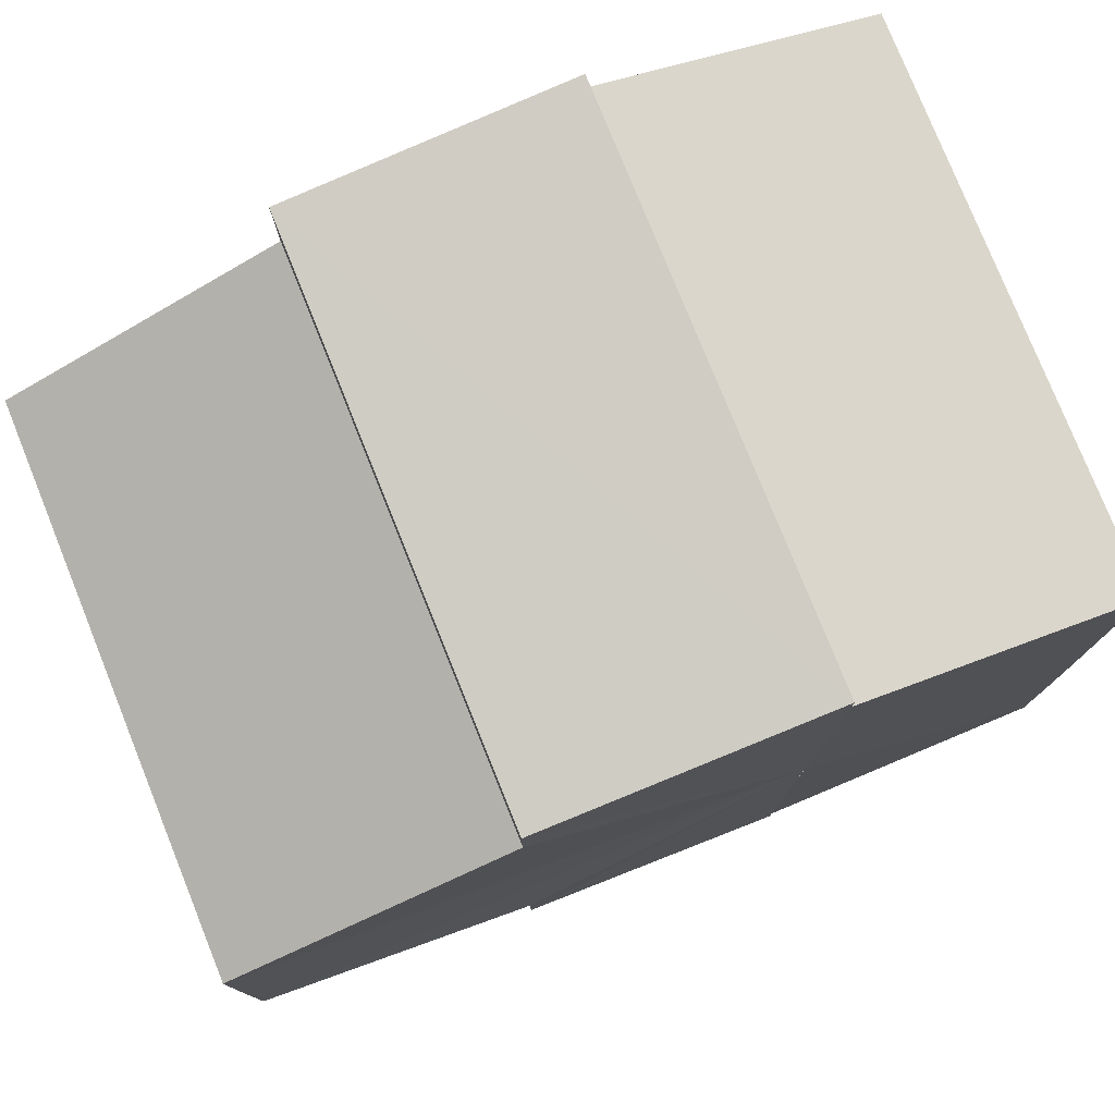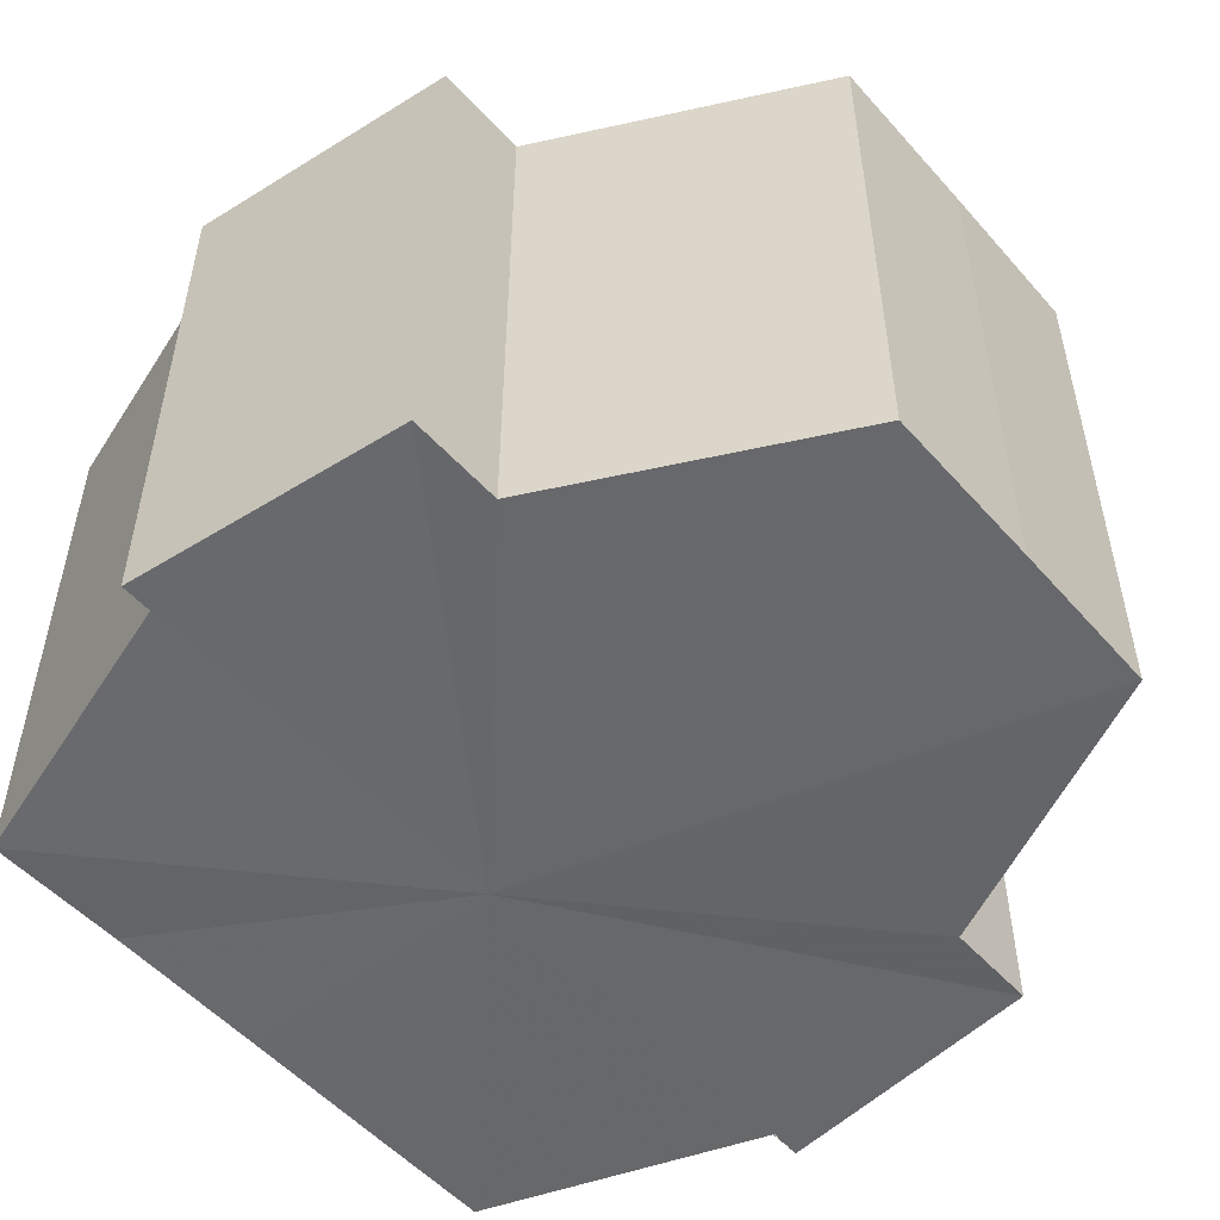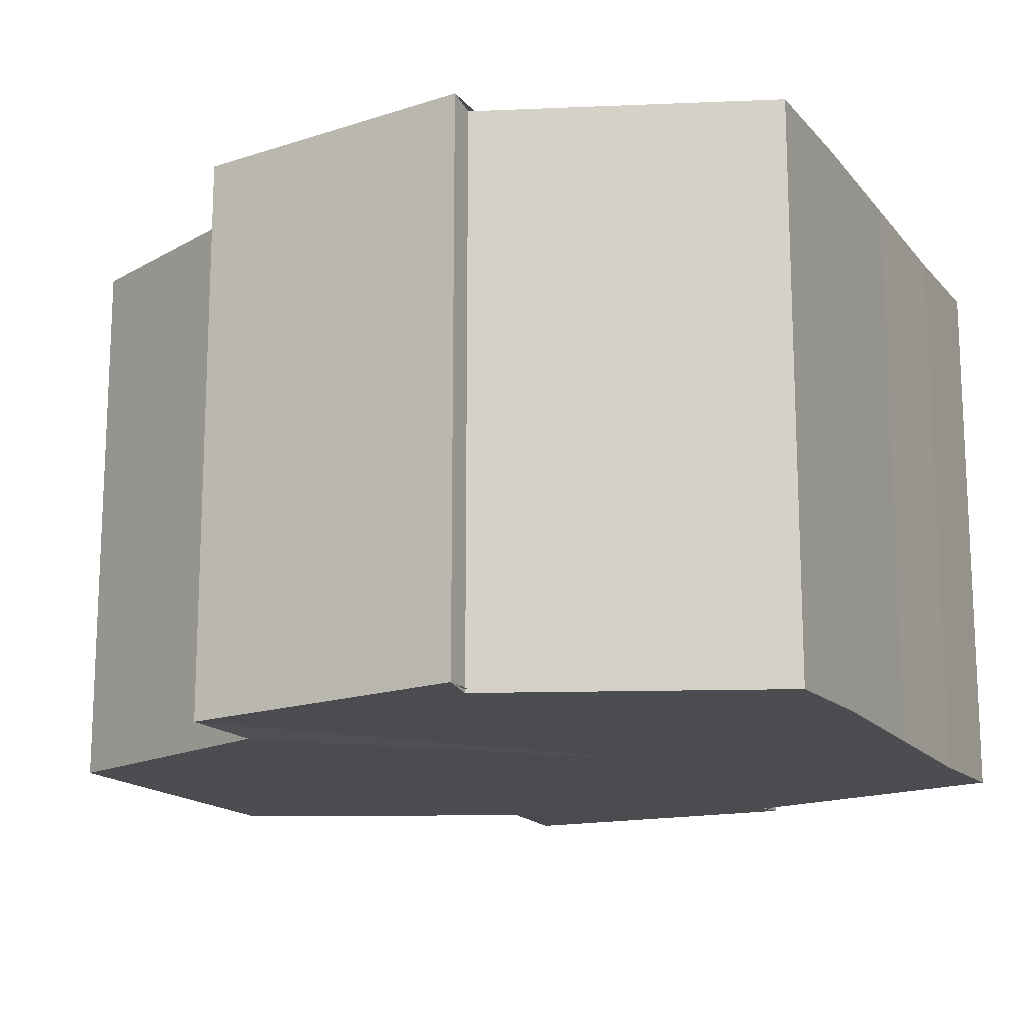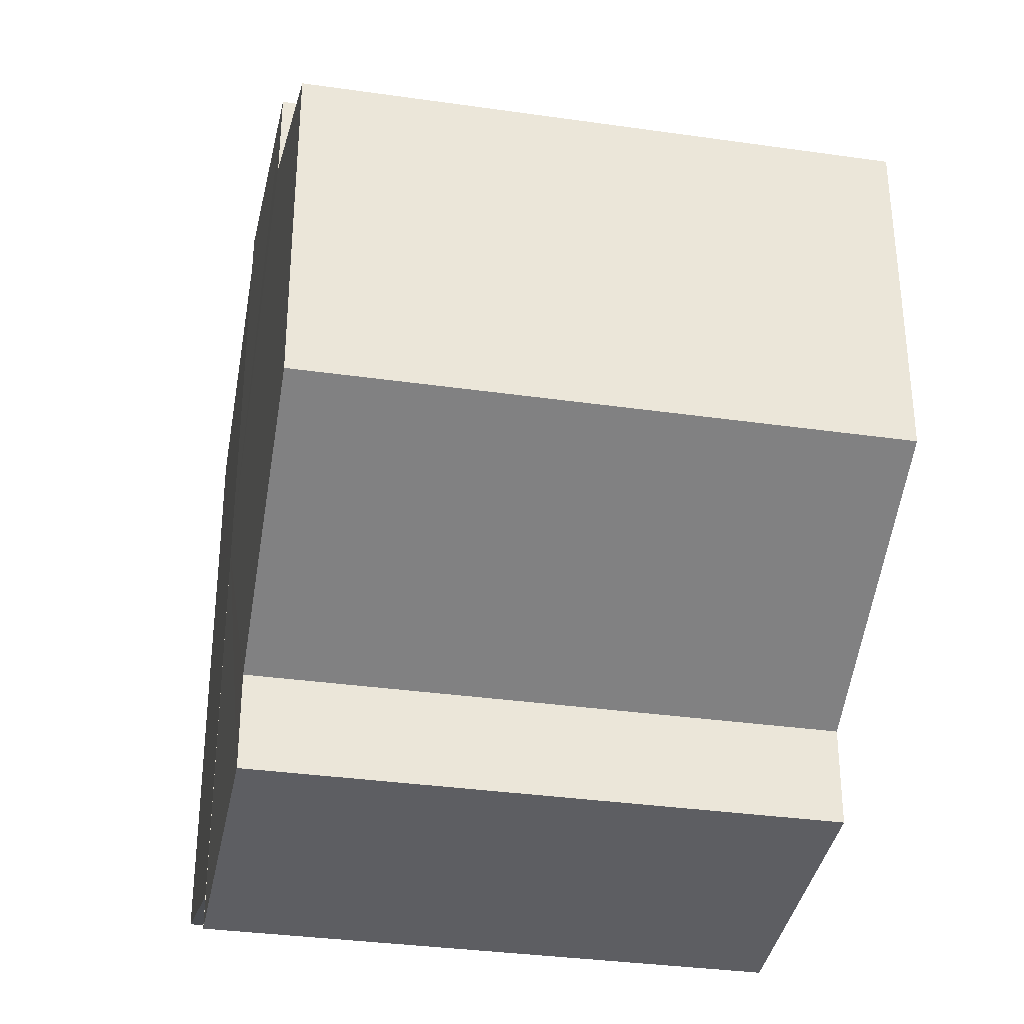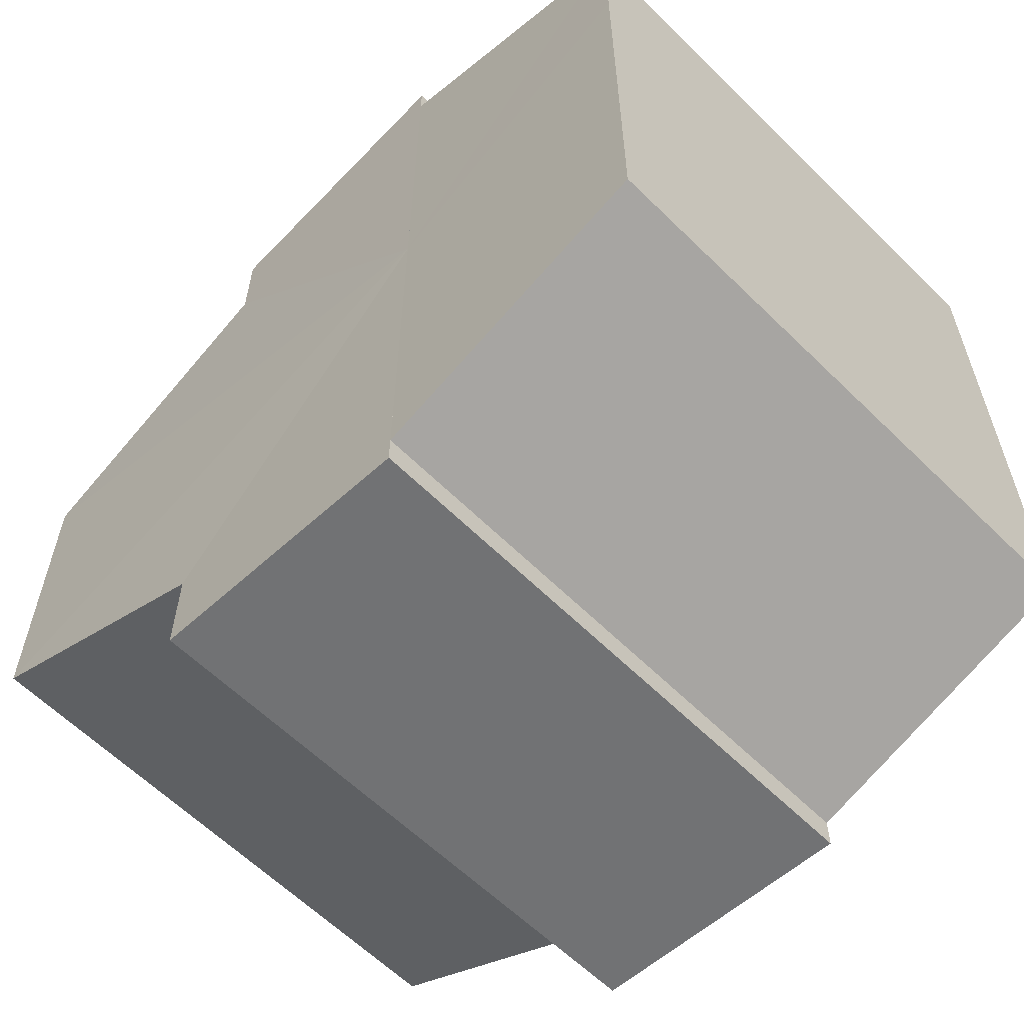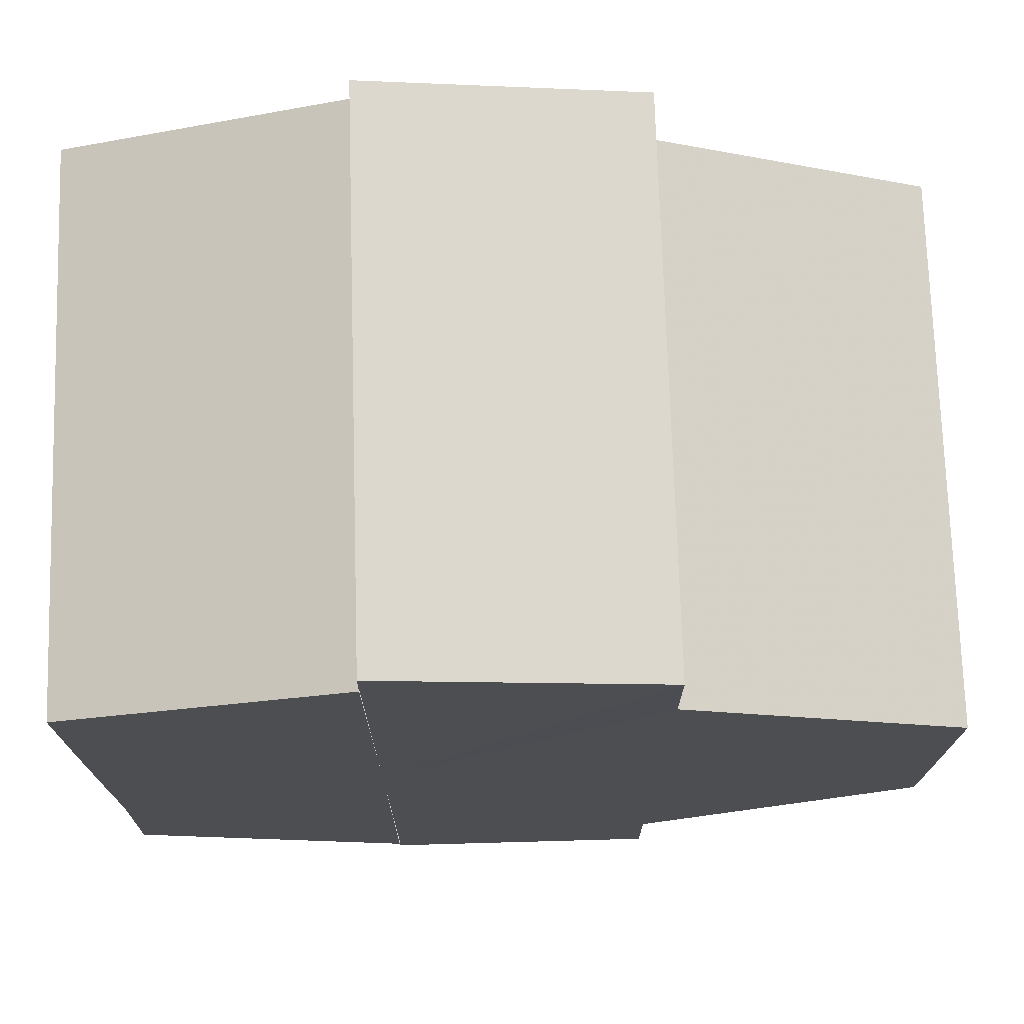
<metadata>
{"format":"obj","ext":"obj","renderer":"f3d","projection":"perspective","resolution":1024,"background":"white","views":[{"elev":78.5,"azim":-21.9,"up":"+Z"},{"elev":-52.3,"azim":-139.9,"up":"+Y"},{"elev":-15.4,"azim":25.0,"up":"+Y"},{"elev":-33.5,"azim":-100.9,"up":"+Z"},{"elev":-60.4,"azim":44.8,"up":"+Z"},{"elev":73.1,"azim":178.5,"up":"+Z"}]}
</metadata>
<code>
o 161
v 2211 1866 12.25
v 2211 1866 12.25
v 2211 1866 12.25
v 2211 1866 12.25
v 2211 1866 12.25
v 2211 1866 12.25
v 2211 1866 12.25
v 2211 1866 12.25
v 2211 1866 12.25
v 2211 1866 12.26
v 2211 1866 12.25
v 2211 1866 12.27
v 2211 1866 12.26
v 2211 1866 12.27
v 2211 1866 12.27
v 2211 1866 12.27
v 2211 1866 12.27
v 2211 1866 12.25
v 2211 1866 12.25
v 2211 1866 12.25
v 2211 1866 12.25
v 2211 1866 12.25
v 2211 1866 12.26
v 2211 1866 12.26
v 2211 1866 12.27
v 2211 1866 12.27
v 2211 1866 12.27
v 2211 1866 12.27
v 2211 1866 12.27
v 2211 1866 12.27
v 2211 1866 12.28
v 2211 1866 12.27
v 2211 1866 12.28
v 2211 1866 12.28
v 2211 1866 12.26
v 2211 1866 12.27
v 2211 1866 12.27
v 2211 1866 12.27
v 2211 1866 12.26
v 2211 1866 12.25
v 2211 1866 12.25
v 2211 1866 12.25
v 2211 1866 12.25
v 2211 1866 12.25
v 2211 1866 12.25
v 2211 1866 12.25
v 2211 1866 12.26
v 2211 1866 12.27
v 2211 1866 12.27
v 2211 1866 12.27
v 2211 1866 12.28
v 2211 1866 12.27
v 2211 1866 12.28
v 2211 1866 12.27
v 2211 1866 12.27
v 2211 1866 12.26
v 2211 1866 12.27
v 2211 1866 12.27
v 2211 1866 12.26
v 2211 1866 12.25
v 2211 1866 12.25
v 2211 1866 12.25
v 2211 1866 12.25
v 2211 1866 12.25
v 2211 1866 12.25
v 2211 1866 12.25
v 2211 1866 12.25
v 2211 1866 12.25
v 2211 1866 12.25
v 2211 1866 12.25
v 2211 1866 12.25
v 2211 1866 12.26
v 2211 1866 12.25
v 2211 1866 12.27
v 2211 1866 12.26
v 2211 1866 12.27
v 2211 1866 12.27
v 2211 1866 12.27
v 2211 1866 12.27
v 2211 1866 12.27
v 2211 1866 12.27
v 2211 1866 12.27
v 2211 1866 12.27
v 2211 1866 12.26
v 2211 1866 12.27
v 2211 1866 12.25
v 2211 1866 12.26
v 2211 1866 12.25
v 2211 1866 12.25
v 2211 1866 12.25
v 2211 1866 12.25
v 2211 1866 12.25
v 2211 1866 12.25
v 2211 1866 12.25
v 2211 1866 12.26
v 2211 1866 12.27
v 2211 1866 12.27
v 2211 1866 12.27
f 1 2 3
f 4 2 5
f 6 7 5
f 7 8 9
f 8 10 11
f 10 12 13
f 12 14 15
f 14 16 17
f 18 19 20
f 20 21 22
f 22 23 24
f 24 25 26
f 26 27 28
f 28 29 30
f 29 31 32
f 32 33 34
f 35 34 36
f 35 36 37
f 35 37 38
f 35 38 39
f 35 39 40
f 35 40 41
f 35 41 42
f 35 42 43
f 35 44 45
f 35 45 46
f 35 46 47
f 35 47 48
f 35 48 49
f 35 49 50
f 51 52 53
f 53 54 55
f 56 54 33
f 56 57 54
f 56 58 57
f 56 59 58
f 56 60 59
f 56 61 60
f 56 62 61
f 63 62 64
f 56 65 62
f 66 67 63
f 68 65 69
f 70 71 68
f 72 73 66
f 74 75 72
f 76 77 74
f 78 79 76
f 80 81 78
f 81 82 83
f 82 84 85
f 84 86 87
f 86 88 89
f 88 90 91
f 56 92 93
f 56 94 92
f 56 95 94
f 56 96 95
f 56 97 96
f 56 98 97

</code>
